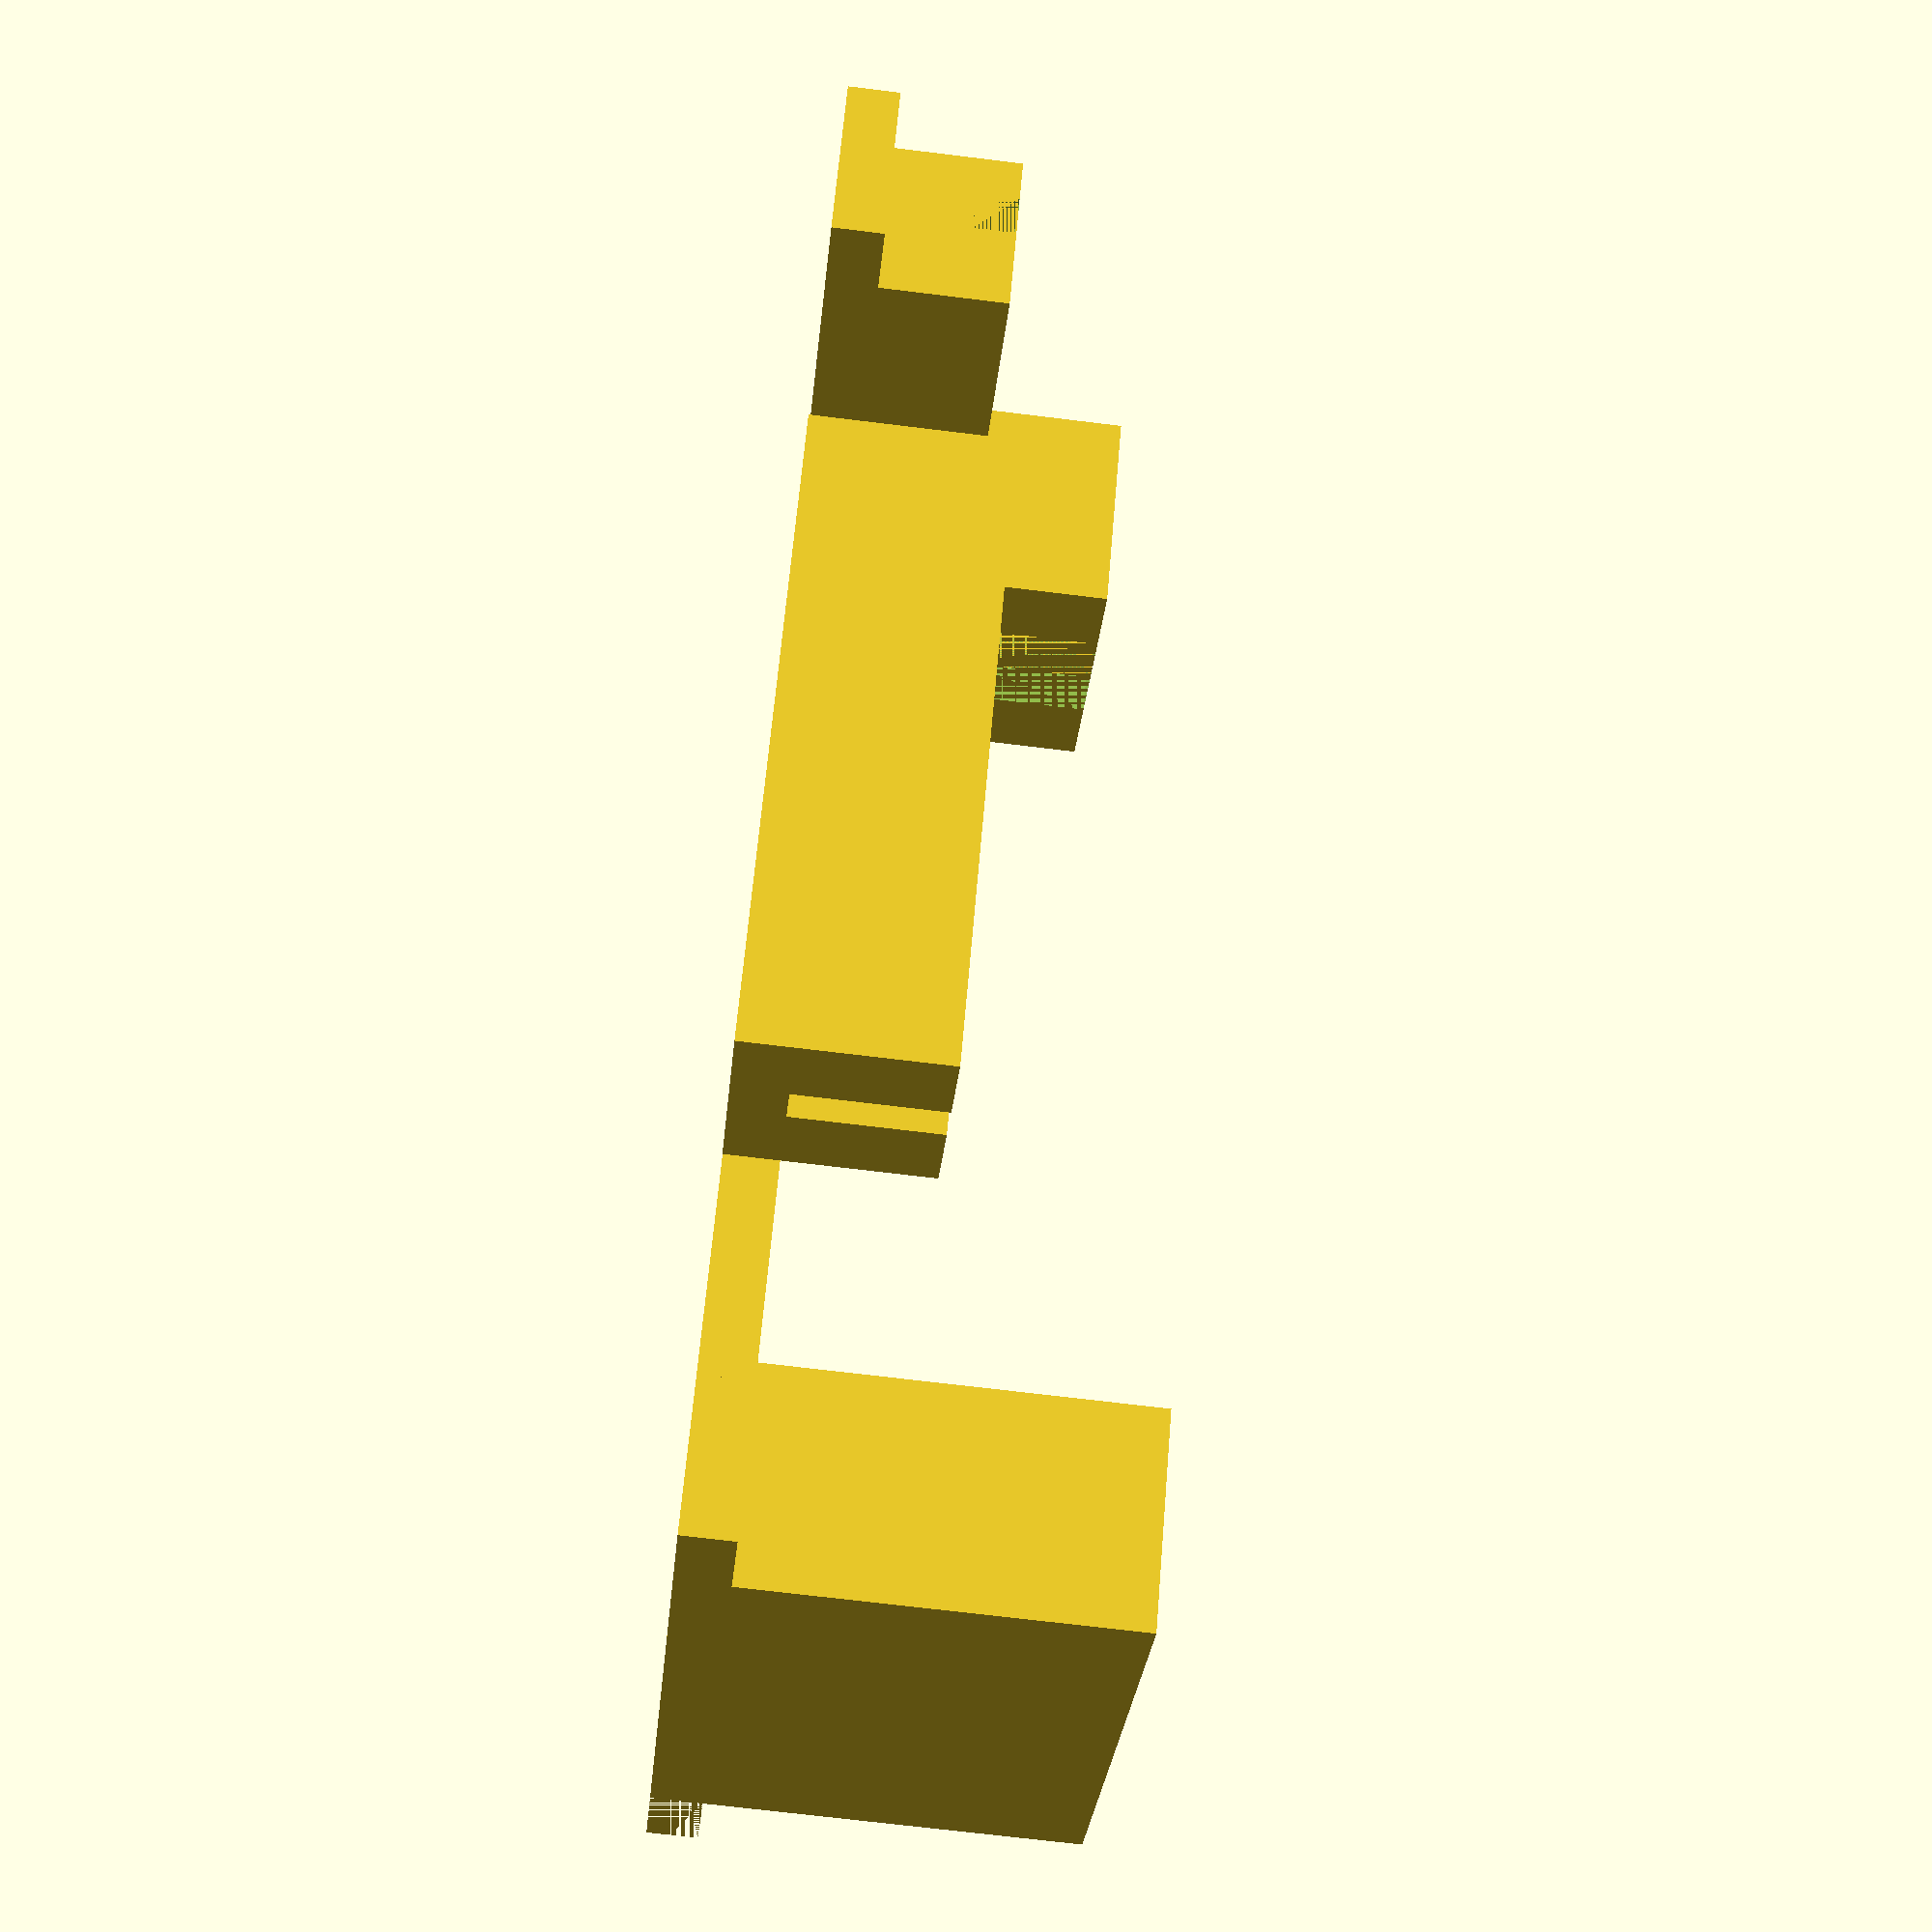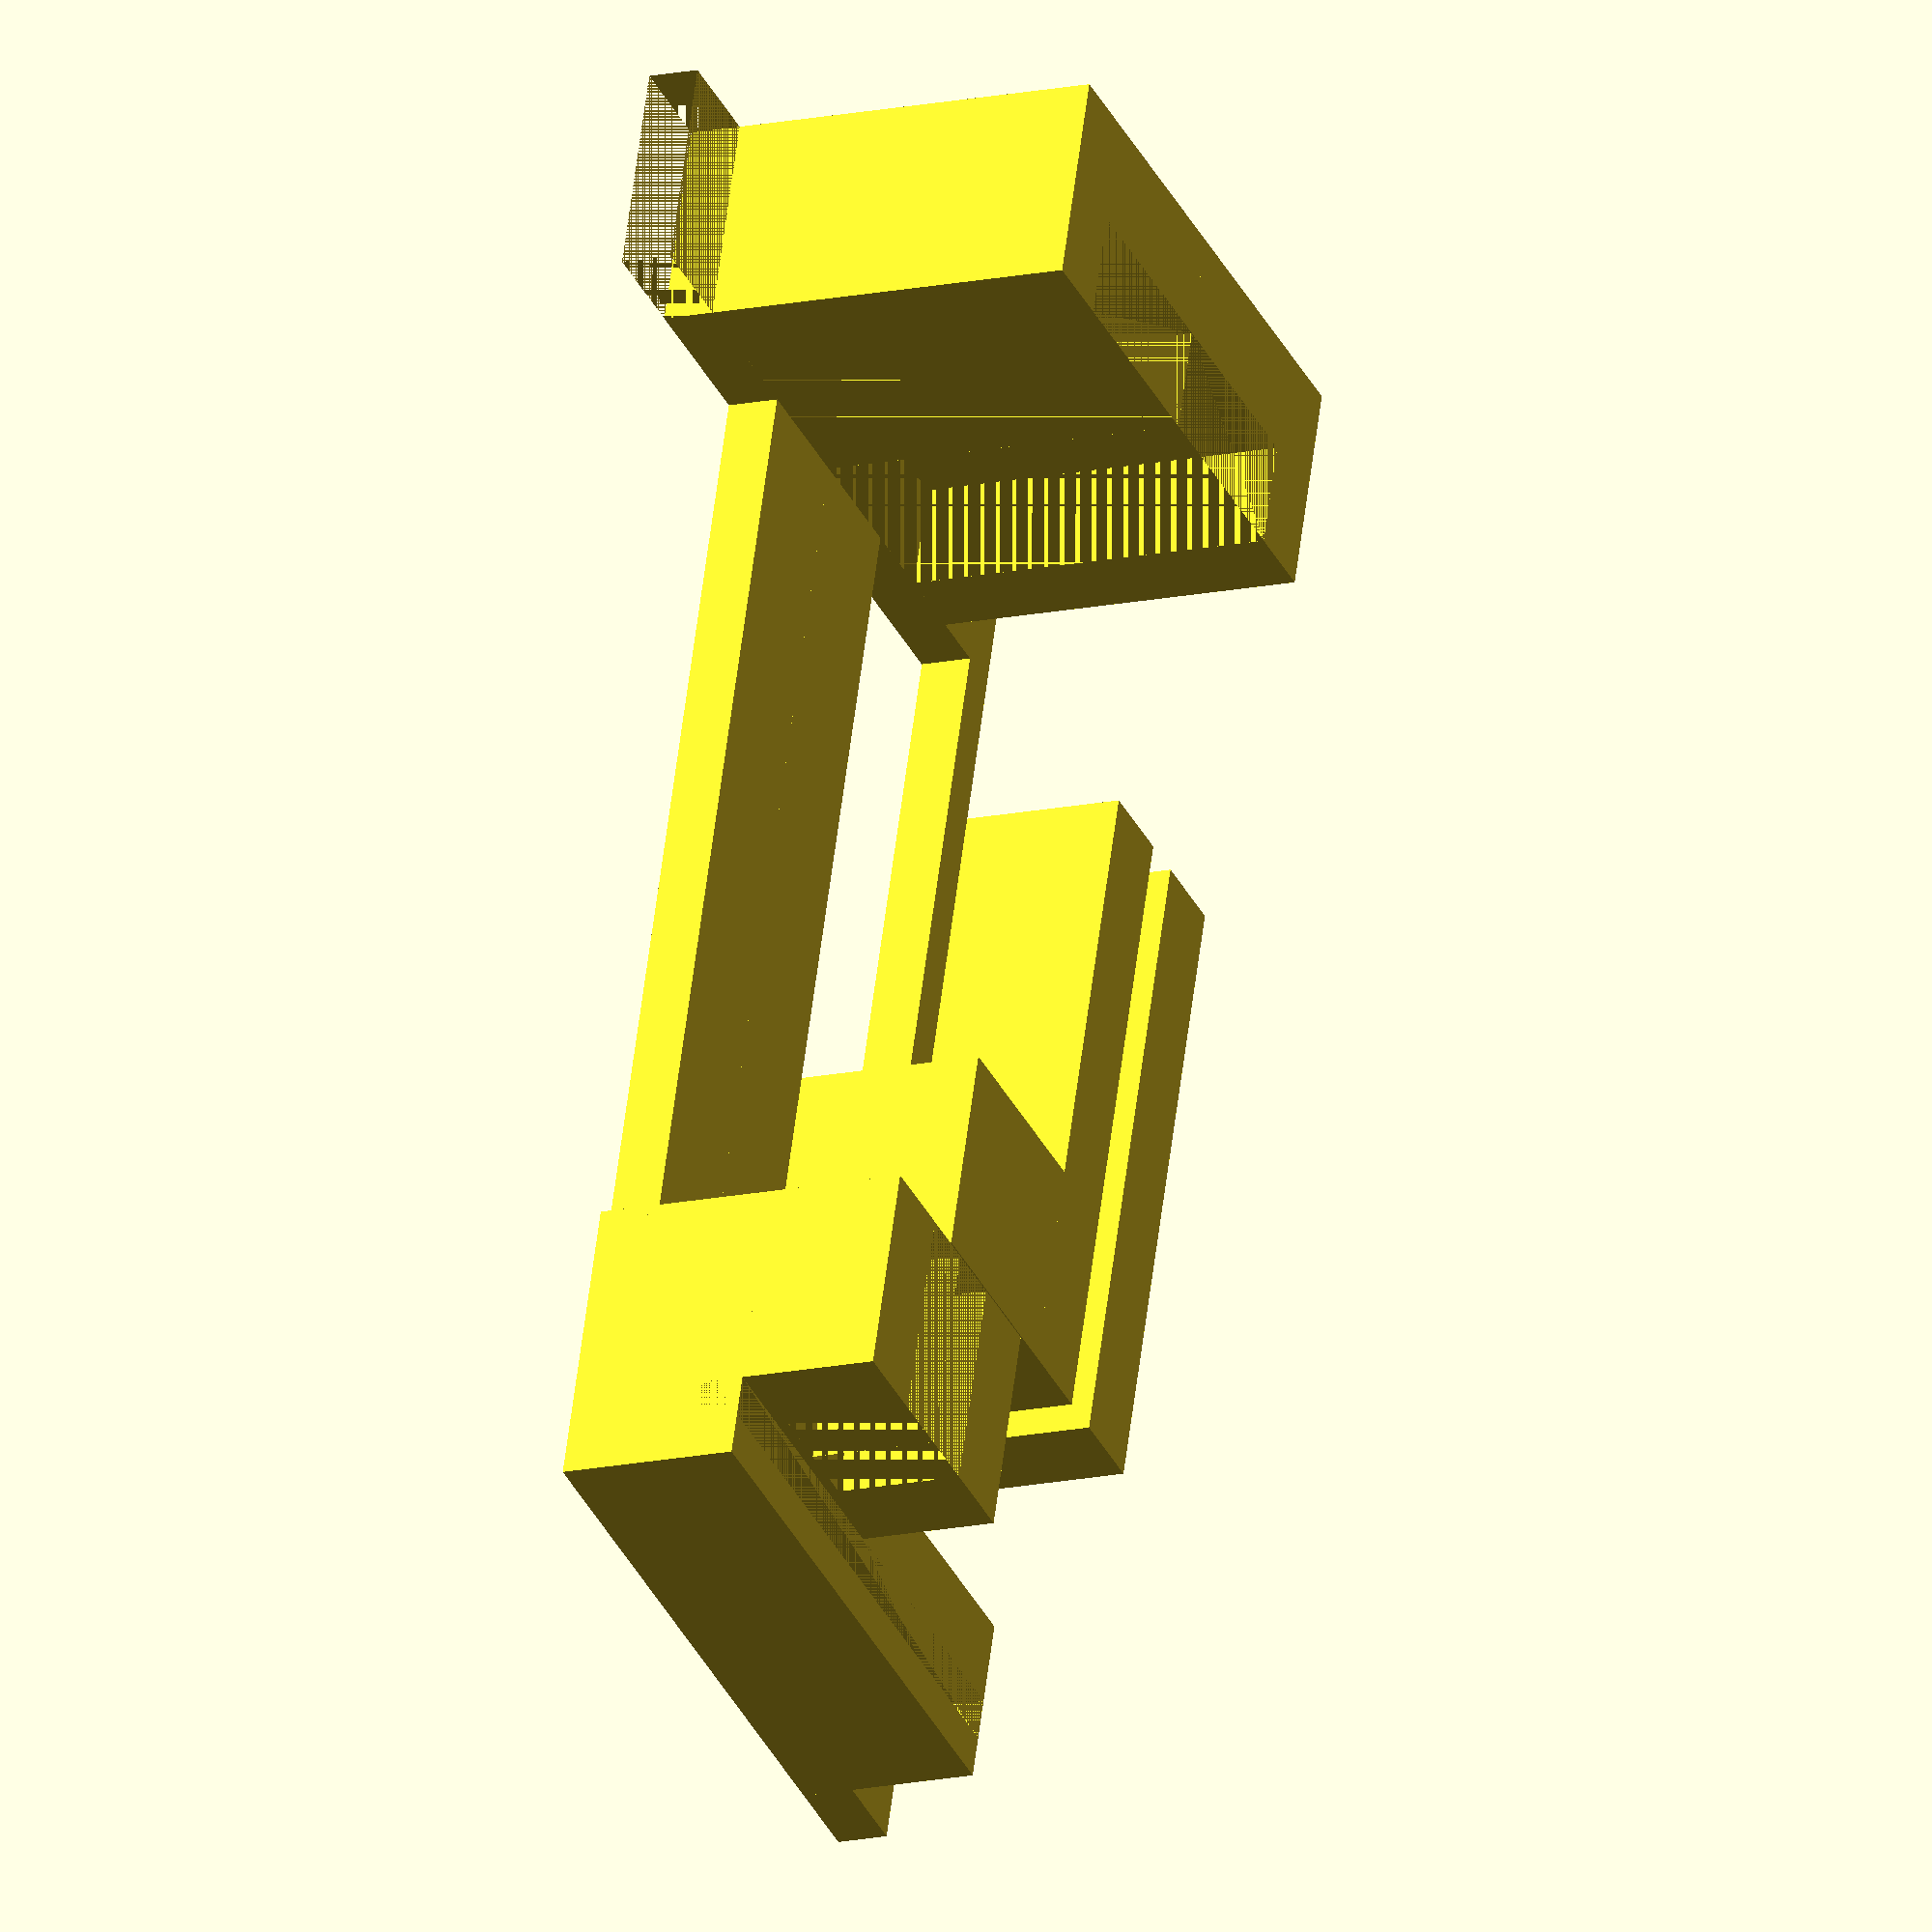
<openscad>
/* Pole holder centered on the holder */
module poleHolder(radius,headradius,pivotlength)
{
  translate(v=[-radius-2,-2.5,0])
  {
    difference()
    {
      translate(v=[0,0,-1.2])
        cube(size=[2*radius+4,5,headradius+radius+1.2]);
      translate(v=[2,0,headradius-radius])
        cube(size=[2*radius,5,2*radius]);
    }
  }

  translate(v=[-0.5,0,-1.2])
    cube(size=[1.0,pivotlength,0.8]);
}

/* Pole holder centered on the holder */
module poleHolderNoUpright(radius,headradius,pivotlength)
{
  translate(v=[-radius,-2.5,0])
  {
    translate(v=[-2,0,-1.2])
      cube(size=[2*radius+4,5,headradius-radius+1.2]);
    translate(v=[2*radius+3,0,-1.2])
      cube(size=[2,15,headradius-radius+1.2]);
    translate(v=[2*radius,0,-1.2])
      cube(size=[2,15,headradius-radius+1.2]);
    translate(v=[2*radius+2,0,-1.2])
      cube(size=[1,15,1.2]);
  }

  translate(v=[-0.5,0,-1.2])
    cube(size=[1.0,pivotlength,1.2]);
}

module halfRelay(radius,headradius)
{
  /* Half a nail head holder */
  difference()
  {
    cube(size=[headradius+2,5,2*headradius-0.8]);

    cube(size=[headradius+0.2,2.5,2*headradius-0.8]);
  }

  translate(v=[0,0,-1.2])
    cube(size=[headradius+4.45,5,1.2]);

  translate(v=[0,-27,-1.2])
  {
    cube(size=[3,27,1.2]);

    cube(size=[3.5,5,1.2]);
  }

  /* Half a nail stem holder */
  translate(v=[0,-27,0])
    difference()
    {
      cube(size=[radius+2,5,headradius+radius]);
      translate(v=[0,0,headradius-radius])
        cube(size=[radius,5,2*radius]);
    }

}

module poleHolder(radius,headradius)
{
  translate(v=[8.7,-15.5,0])
    rotate([0,0,-0.0])
      poleHolderNoUpright(radius,headradius,17);
}

difference()
{
  union()
  {
    halfRelay(1.5,4.75);
    mirror([1,0,0])
      halfRelay(1.5,4.75);

    poleHolder(1.5,4.75);

    translate(v=[-3.5,-29,-1.2])
    {
      difference()
      {
        cube(size=[14,4,3+1.2]);

        translate(v=[0,1,3.2])
          cube(size=[14,1,1.0]);
      }

      translate(v=[14,0,0])
        difference()
        {
          cube(size=[2,4,1.2]);

          translate(v=[0,1,0])
            cube(size=[1,2,1.2]);
        }
    }
  }

  translate(v=[-4.75-6.5,0,-1.2])
    cube(size=[4.5,5,1.2]);

}
</openscad>
<views>
elev=250.4 azim=318.4 roll=277.0 proj=p view=wireframe
elev=15.7 azim=17.5 roll=294.2 proj=o view=wireframe
</views>
